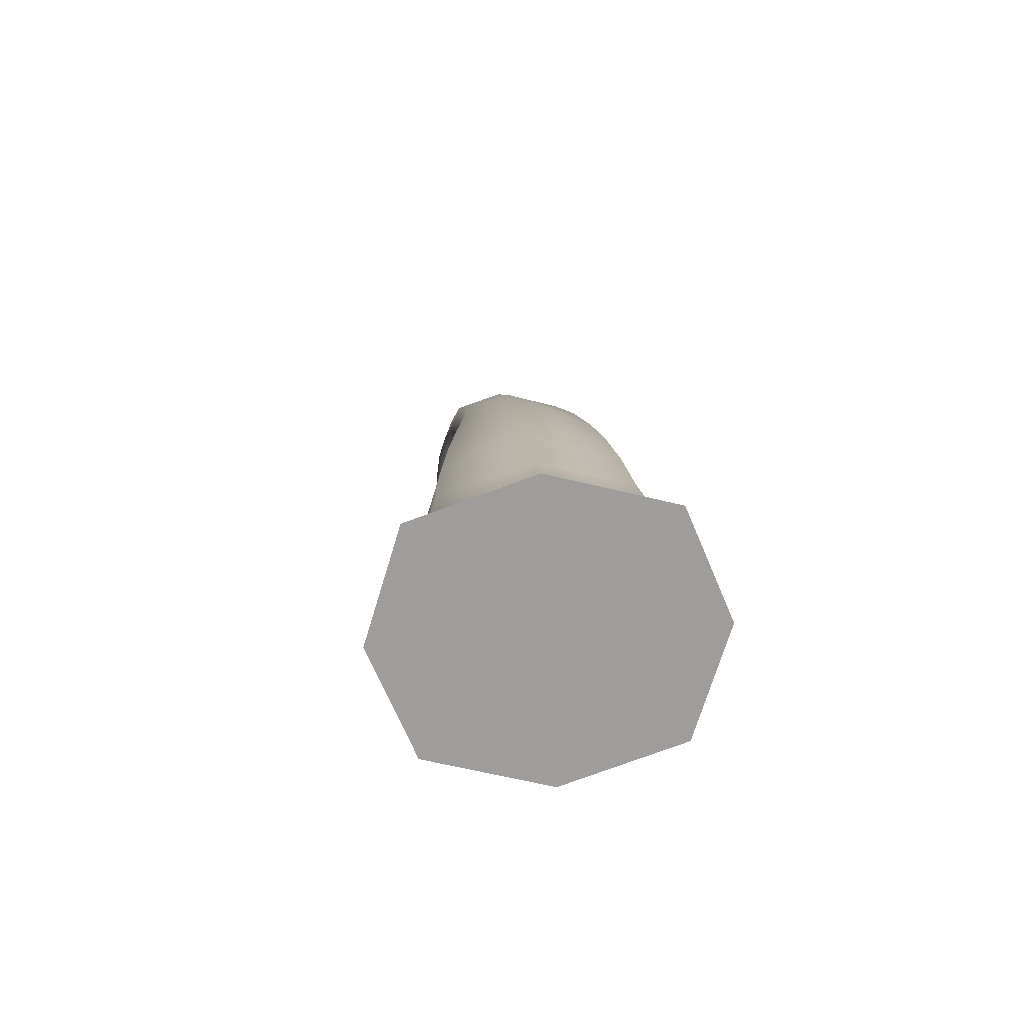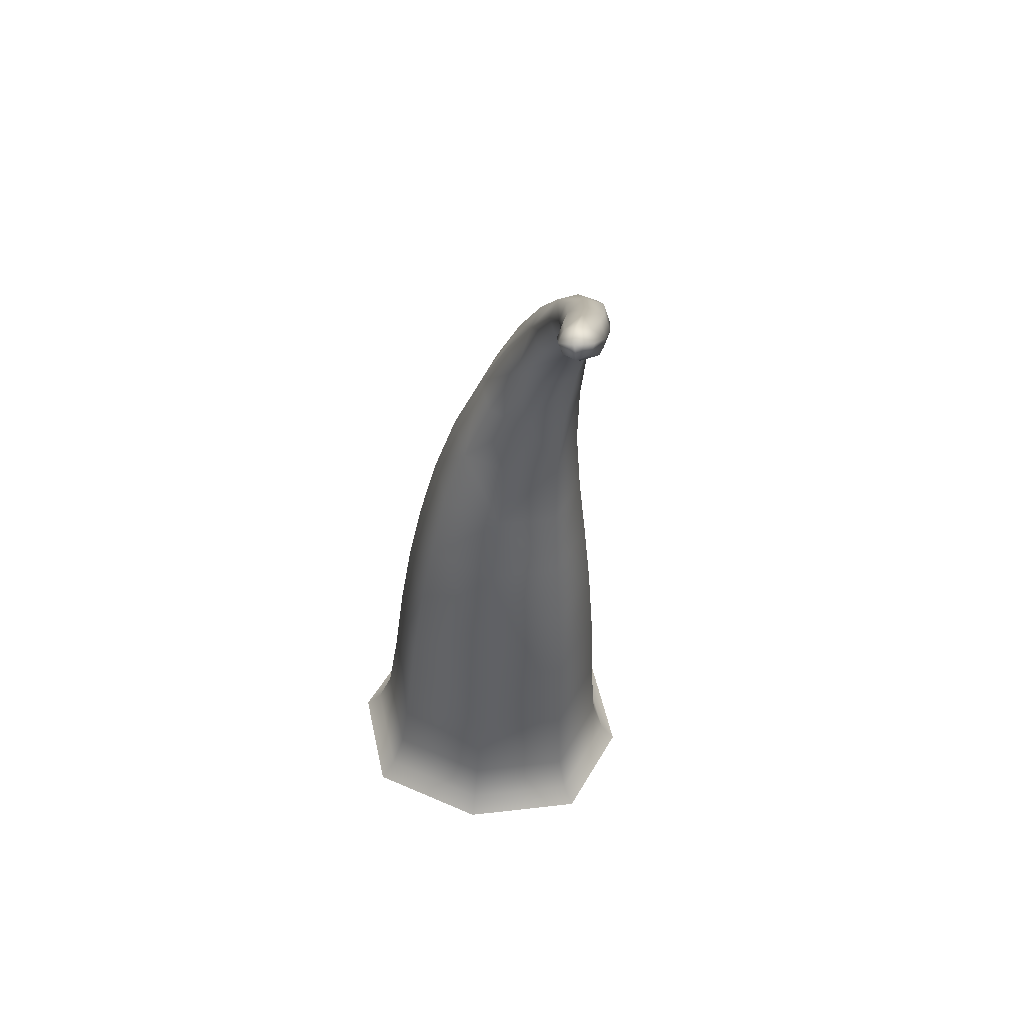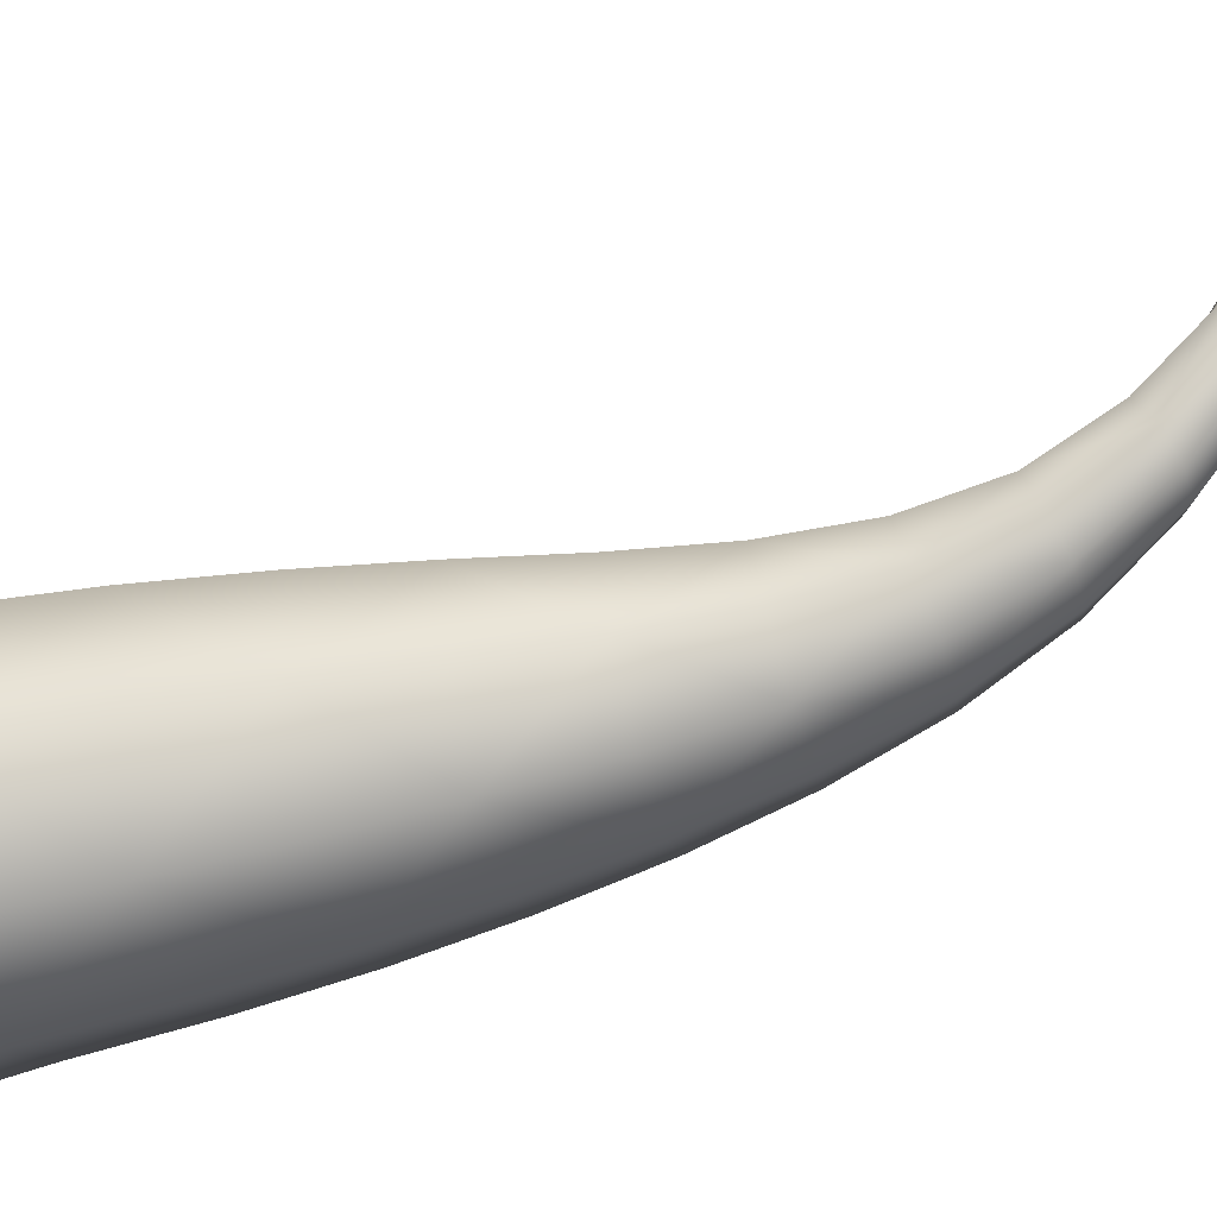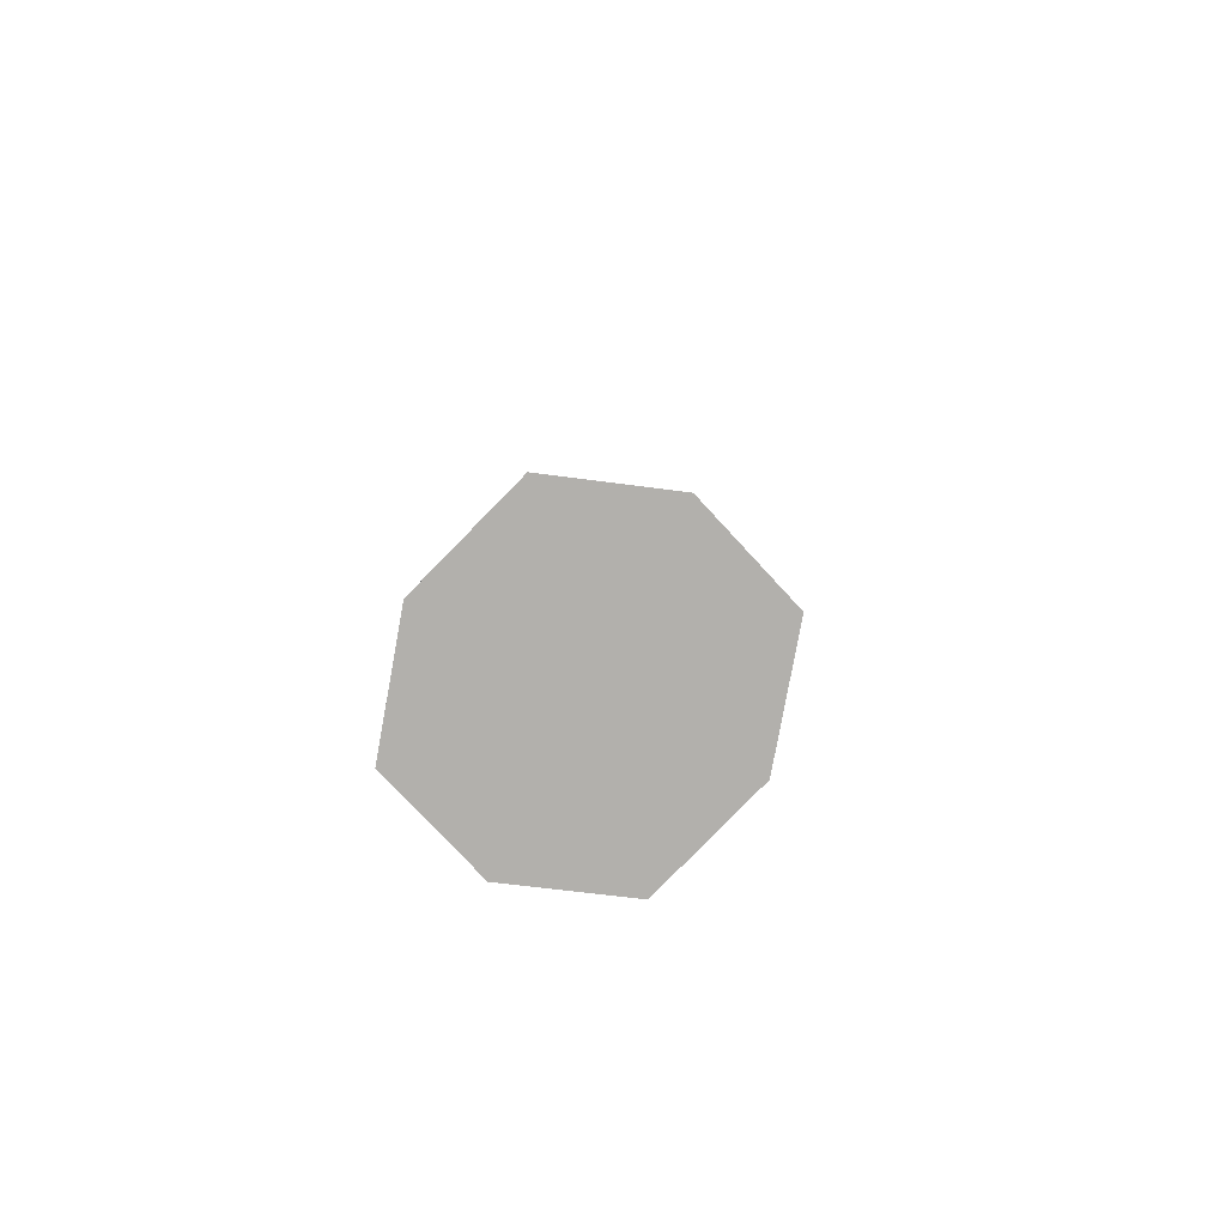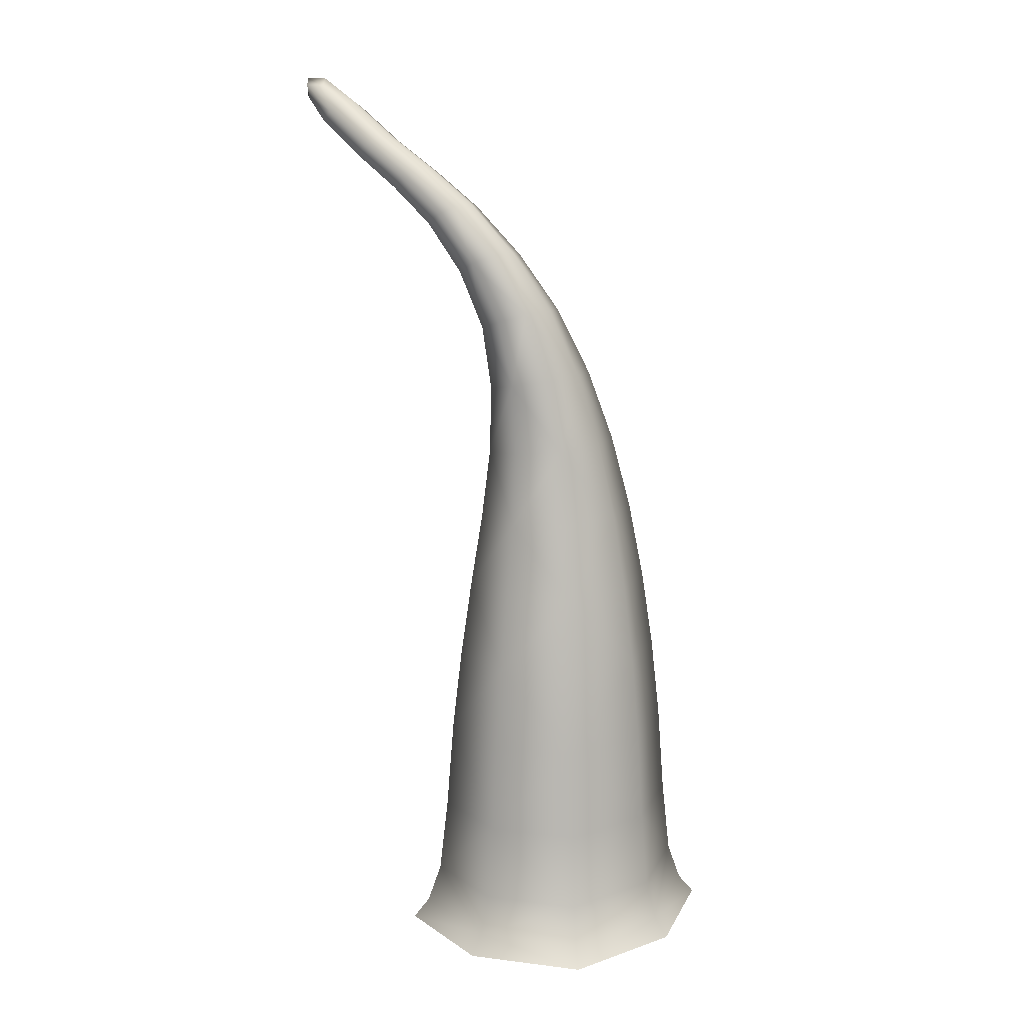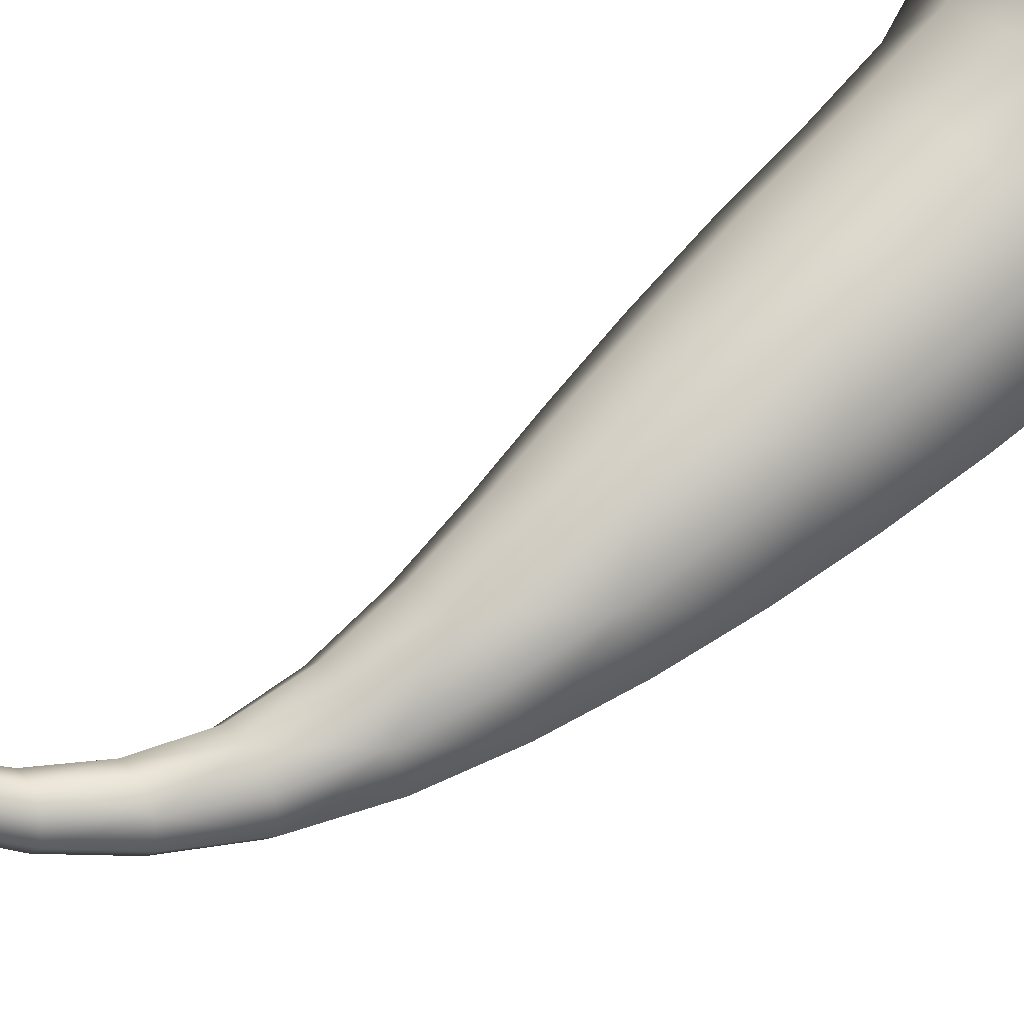
<metadata>
{"format":"obj","ext":"obj","renderer":"f3d","projection":"perspective","resolution":1024,"background":"white","views":[{"elev":-71.8,"azim":-129.5,"up":"+Y"},{"elev":49.0,"azim":55.5,"up":"+Y"},{"elev":-75.8,"azim":102.2,"up":"+Z"},{"elev":-77.2,"azim":-70.0,"up":"+Y"},{"elev":11.0,"azim":172.8,"up":"+Y"},{"elev":64.0,"azim":-133.6,"up":"+Z"}]}
</metadata>
<code>
g _PlaySurface185
v -9401 184 -7391
v -9303 173 -7598
v -9104 181.3 -7416
v -9302 193.1 -7201
v -9105 166.2 -7714
v -8907 169.4 -7631
v -8807 178.6 -7441
v -8906 189.5 -7234
v -9104 196.4 -7118
v -8682 1848 -7288
v -8662 1848 -7261
v -8627 1869 -7267
v -8659 1868 -7294
v -8657 1823 -7269
v -8626 1835 -7270
v -8628 1828 -7300
v -8623 1855 -7303
v -8653 1853 -7319
v -9401 184 -7391
v -9302 193.1 -7201
v -9282 227.5 -7224
v -9372 219.2 -7395
v -9104 196.4 -7118
v -9104 230.4 -7150
v -9103 299.2 -7178
v -9265 296.6 -7245
v -9347 289.1 -7401
v -9347 289.1 -7401
v -9265 296.6 -7245
v -9254 435.3 -7264
v -9330 428.3 -7409
v -9103 299.2 -7178
v -9103 437.7 -7201
v -9102 603.7 -7222
v -9245 601.4 -7282
v -9317 594.8 -7419
v -9317 594.8 -7419
v -9245 601.4 -7282
v -9233 752.9 -7302
v -9298 746.9 -7428
v -9102 603.7 -7222
v -9101 754.9 -7247
v -9099 896.2 -7277
v -9216 895.3 -7326
v -9275 890.9 -7437
v -9275 890.9 -7437
v -9216 895.3 -7326
v -9195 1034 -7353
v -9245 1033 -7448
v -9099 896.2 -7277
v -9094 1032 -7312
v -9082 1162 -7352
v -9164 1168 -7384
v -9206 1172 -7461
v -9104 196.4 -7118
v -8906 189.5 -7234
v -8926 224.2 -7254
v -9104 230.4 -7150
v -8807 178.6 -7441
v -8837 214.4 -7440
v -8861 284.7 -7442
v -8942 293.6 -7273
v -9103 299.2 -7178
v -9103 299.2 -7178
v -8942 293.6 -7273
v -8951 432.5 -7289
v -9103 437.7 -7201
v -8861 284.7 -7442
v -8876 424.1 -7448
v -8888 590.8 -7455
v -8959 598.7 -7306
v -9102 603.7 -7222
v -9102 603.7 -7222
v -8959 598.7 -7306
v -8970 750.3 -7324
v -9101 754.9 -7247
v -8888 590.8 -7455
v -8905 743 -7461
v -8925 885.1 -7468
v -8983 891.5 -7346
v -9099 896.2 -7277
v -9099 896.2 -7277
v -8983 891.5 -7346
v -8995 1027 -7372
v -9094 1032 -7312
v -8925 885.1 -7468
v -8945 1022 -7476
v -8960 1153 -7487
v -9000 1156 -7402
v -9082 1162 -7352
v -8807 178.6 -7441
v -8907 169.4 -7631
v -8926 206.1 -7612
v -8837 214.4 -7440
v -9105 166.2 -7714
v -9105 203.2 -7686
v -9104 274.6 -7665
v -8942 277.2 -7597
v -8861 284.7 -7442
v -8861 284.7 -7442
v -8942 277.2 -7597
v -8952 417.1 -7593
v -8876 424.1 -7448
v -9104 274.6 -7665
v -9104 414.7 -7656
v -9103 582 -7652
v -8960 584.3 -7592
v -8888 590.8 -7455
v -8888 590.8 -7455
v -8960 584.3 -7592
v -8971 737 -7587
v -8905 743 -7461
v -9103 582 -7652
v -9102 735.1 -7642
v -9100 880.3 -7628
v -8983 880.9 -7580
v -8925 885.1 -7468
v -8925 885.1 -7468
v -8983 880.9 -7580
v -8996 1021 -7571
v -8945 1022 -7476
v -9100 880.3 -7628
v -9096 1024 -7612
v -9084 1164 -7596
v -9002 1158 -7564
v -8960 1153 -7487
v -9105 166.2 -7714
v -9303 173 -7598
v -9283 209.4 -7582
v -9105 203.2 -7686
v -9401 184 -7391
v -9372 219.2 -7395
v -9347 289.1 -7401
v -9266 280.2 -7570
v -9104 274.6 -7665
v -9104 274.6 -7665
v -9266 280.2 -7570
v -9255 419.9 -7567
v -9104 414.7 -7656
v -9347 289.1 -7401
v -9330 428.3 -7409
v -9317 594.8 -7419
v -9245 586.9 -7568
v -9103 582 -7652
v -9103 582 -7652
v -9245 586.9 -7568
v -9233 739.6 -7565
v -9102 735.1 -7642
v -9317 594.8 -7419
v -9298 746.9 -7428
v -9275 890.9 -7437
v -9217 884.8 -7559
v -9100 880.3 -7628
v -9100 880.3 -7628
v -9217 884.8 -7559
v -9195 1029 -7552
v -9096 1024 -7612
v -9275 890.9 -7437
v -9245 1033 -7448
v -9206 1172 -7461
v -9166 1170 -7547
v -9084 1164 -7596
v -9206 1172 -7461
v -9164 1168 -7384
v -9123 1296 -7418
v -9156 1305 -7478
v -9082 1162 -7352
v -9057 1285 -7395
v -9017 1399 -7428
v -9068 1413 -7444
v -9093 1427 -7489
v -9082 1162 -7352
v -9000 1156 -7402
v -8993 1279 -7435
v -9057 1285 -7395
v -8960 1153 -7487
v -8961 1279 -7503
v -8943 1397 -7511
v -8968 1393 -7459
v -9017 1399 -7428
v -8960 1153 -7487
v -9002 1158 -7564
v -8994 1289 -7562
v -8961 1279 -7503
v -9084 1164 -7596
v -9059 1300 -7585
v -9019 1425 -7572
v -8969 1411 -7556
v -8943 1397 -7511
v -9084 1164 -7596
v -9166 1170 -7547
v -9124 1305 -7545
v -9059 1300 -7585
v -9206 1172 -7461
v -9156 1305 -7478
v -9093 1427 -7489
v -9069 1430 -7541
v -9019 1425 -7572
v -9093 1427 -7489
v -9068 1413 -7444
v -8999 1518 -7450
v -9019 1534 -7484
v -9017 1399 -7428
v -8960 1502 -7438
v -8892 1590 -7426
v -8924 1606 -7436
v -8940 1623 -7463
v -9017 1399 -7428
v -8968 1393 -7459
v -8920 1498 -7463
v -8960 1502 -7438
v -8943 1397 -7511
v -8901 1504 -7504
v -8844 1594 -7480
v -8860 1586 -7447
v -8892 1590 -7426
v -8943 1397 -7511
v -8969 1411 -7556
v -8921 1520 -7538
v -8901 1504 -7504
v -9019 1425 -7572
v -8960 1535 -7550
v -8892 1627 -7517
v -8860 1611 -7508
v -8844 1594 -7480
v -9019 1425 -7572
v -9069 1430 -7541
v -9000 1540 -7524
v -8960 1535 -7550
v -9093 1427 -7489
v -9019 1534 -7484
v -8940 1623 -7463
v -8924 1630 -7496
v -8892 1627 -7517
v -8940 1623 -7463
v -8924 1606 -7436
v -8853 1672 -7403
v -8866 1689 -7426
v -8892 1590 -7426
v -8825 1656 -7395
v -8758 1714 -7349
v -8784 1730 -7356
v -8795 1748 -7377
v -8892 1590 -7426
v -8860 1586 -7447
v -8796 1653 -7414
v -8825 1656 -7395
v -8844 1594 -7480
v -8781 1661 -7443
v -8717 1721 -7394
v -8731 1712 -7367
v -8758 1714 -7349
v -8844 1594 -7480
v -8860 1611 -7508
v -8795 1679 -7467
v -8781 1661 -7443
v -8892 1627 -7517
v -8823 1695 -7475
v -8754 1754 -7423
v -8729 1739 -7416
v -8717 1721 -7394
v -8892 1627 -7517
v -8924 1630 -7496
v -8851 1698 -7456
v -8823 1695 -7475
v -8940 1623 -7463
v -8866 1689 -7426
v -8795 1748 -7377
v -8781 1757 -7405
v -8754 1754 -7423
v -8795 1748 -7377
v -8784 1730 -7356
v -8717 1796 -7300
v -8728 1813 -7320
v -8758 1714 -7349
v -8693 1780 -7294
v -8657 1823 -7269
v -8662 1848 -7261
v -8682 1848 -7288
v -8758 1714 -7349
v -8731 1712 -7367
v -8668 1778 -7311
v -8693 1780 -7294
v -8717 1721 -7394
v -8654 1786 -7337
v -8626 1835 -7270
v -8657 1823 -7269
v -8717 1721 -7394
v -8729 1739 -7416
v -8665 1804 -7357
v -8654 1786 -7337
v -8754 1754 -7423
v -8688 1820 -7363
v -8653 1853 -7319
v -8628 1828 -7300
v -8754 1754 -7423
v -8781 1757 -7405
v -8714 1822 -7346
v -8688 1820 -7363
v -8795 1748 -7377
v -8728 1813 -7320
v -8682 1848 -7288
v -8659 1868 -7294
f 3 2 5
f 2 3 1
f 4 1 3
f 5 6 3
f 7 3 6
f 3 9 4
f 9 3 8
f 7 8 3
f 14 15 12
f 16 12 15
f 12 16 17
f 10 11 12
f 14 12 11
f 12 13 10
f 13 12 18
f 17 18 12
f 298 299 296
f 299 298 18
f 303 18 298
f 298 297 300
f 297 298 296
f 298 302 303
f 302 298 301
f 300 301 298
f 290 295 291
f 295 290 17
f 294 17 290
f 292 293 290
f 294 290 293
f 290 289 292
f 289 290 288
f 291 288 290
f 21 20 23
f 20 21 19
f 22 19 21
f 23 24 21
f 25 21 24
f 21 27 22
f 27 21 26
f 25 26 21
f 30 29 32
f 29 30 28
f 31 28 30
f 32 33 30
f 34 30 33
f 30 36 31
f 36 30 35
f 34 35 30
f 39 38 41
f 38 39 37
f 40 37 39
f 41 42 39
f 43 39 42
f 39 45 40
f 45 39 44
f 43 44 39
f 48 47 50
f 47 48 46
f 49 46 48
f 50 51 48
f 52 48 51
f 48 54 49
f 54 48 53
f 52 53 48
f 57 56 59
f 56 57 55
f 58 55 57
f 59 60 57
f 61 57 60
f 57 63 58
f 63 57 62
f 61 62 57
f 66 65 68
f 65 66 64
f 67 64 66
f 68 69 66
f 70 66 69
f 66 72 67
f 72 66 71
f 70 71 66
f 75 74 77
f 74 75 73
f 76 73 75
f 77 78 75
f 79 75 78
f 75 81 76
f 81 75 80
f 79 80 75
f 84 83 86
f 83 84 82
f 85 82 84
f 86 87 84
f 88 84 87
f 84 90 85
f 90 84 89
f 88 89 84
f 93 92 95
f 92 93 91
f 94 91 93
f 95 96 93
f 97 93 96
f 93 99 94
f 99 93 98
f 97 98 93
f 102 101 104
f 101 102 100
f 103 100 102
f 104 105 102
f 106 102 105
f 102 108 103
f 108 102 107
f 106 107 102
f 111 110 113
f 110 111 109
f 112 109 111
f 113 114 111
f 115 111 114
f 111 117 112
f 117 111 116
f 115 116 111
f 120 119 122
f 119 120 118
f 121 118 120
f 122 123 120
f 124 120 123
f 120 126 121
f 126 120 125
f 124 125 120
f 129 128 131
f 128 129 127
f 130 127 129
f 131 132 129
f 133 129 132
f 129 135 130
f 135 129 134
f 133 134 129
f 138 137 140
f 137 138 136
f 139 136 138
f 140 141 138
f 142 138 141
f 138 144 139
f 144 138 143
f 142 143 138
f 147 146 149
f 146 147 145
f 148 145 147
f 149 150 147
f 151 147 150
f 147 153 148
f 153 147 152
f 151 152 147
f 156 155 158
f 155 156 154
f 157 154 156
f 158 159 156
f 160 156 159
f 156 162 157
f 162 156 161
f 160 161 156
f 165 164 167
f 164 165 163
f 166 163 165
f 167 168 165
f 169 165 168
f 165 171 166
f 171 165 170
f 169 170 165
f 174 173 176
f 173 174 172
f 175 172 174
f 176 177 174
f 178 174 177
f 174 180 175
f 180 174 179
f 178 179 174
f 183 182 185
f 182 183 181
f 184 181 183
f 185 186 183
f 187 183 186
f 183 189 184
f 189 183 188
f 187 188 183
f 192 191 194
f 191 192 190
f 193 190 192
f 194 195 192
f 196 192 195
f 192 198 193
f 198 192 197
f 196 197 192
f 201 200 203
f 200 201 199
f 202 199 201
f 203 204 201
f 205 201 204
f 201 207 202
f 207 201 206
f 205 206 201
f 210 209 212
f 209 210 208
f 211 208 210
f 212 213 210
f 214 210 213
f 210 216 211
f 216 210 215
f 214 215 210
f 219 218 221
f 218 219 217
f 220 217 219
f 221 222 219
f 223 219 222
f 219 225 220
f 225 219 224
f 223 224 219
f 228 227 230
f 227 228 226
f 229 226 228
f 230 231 228
f 232 228 231
f 228 234 229
f 234 228 233
f 232 233 228
f 237 236 239
f 236 237 235
f 238 235 237
f 239 240 237
f 241 237 240
f 237 243 238
f 243 237 242
f 241 242 237
f 246 245 248
f 245 246 244
f 247 244 246
f 248 249 246
f 250 246 249
f 246 252 247
f 252 246 251
f 250 251 246
f 255 254 257
f 254 255 253
f 256 253 255
f 257 258 255
f 259 255 258
f 255 261 256
f 261 255 260
f 259 260 255
f 264 263 266
f 263 264 262
f 265 262 264
f 266 267 264
f 268 264 267
f 264 270 265
f 270 264 269
f 268 269 264
f 273 272 275
f 272 273 271
f 274 271 273
f 275 276 273
f 277 273 276
f 273 279 274
f 279 273 278
f 277 278 273
f 282 281 284
f 281 282 280
f 283 280 282
f 284 285 282
f 16 282 285
f 282 287 283
f 287 282 286
f 16 286 282

</code>
